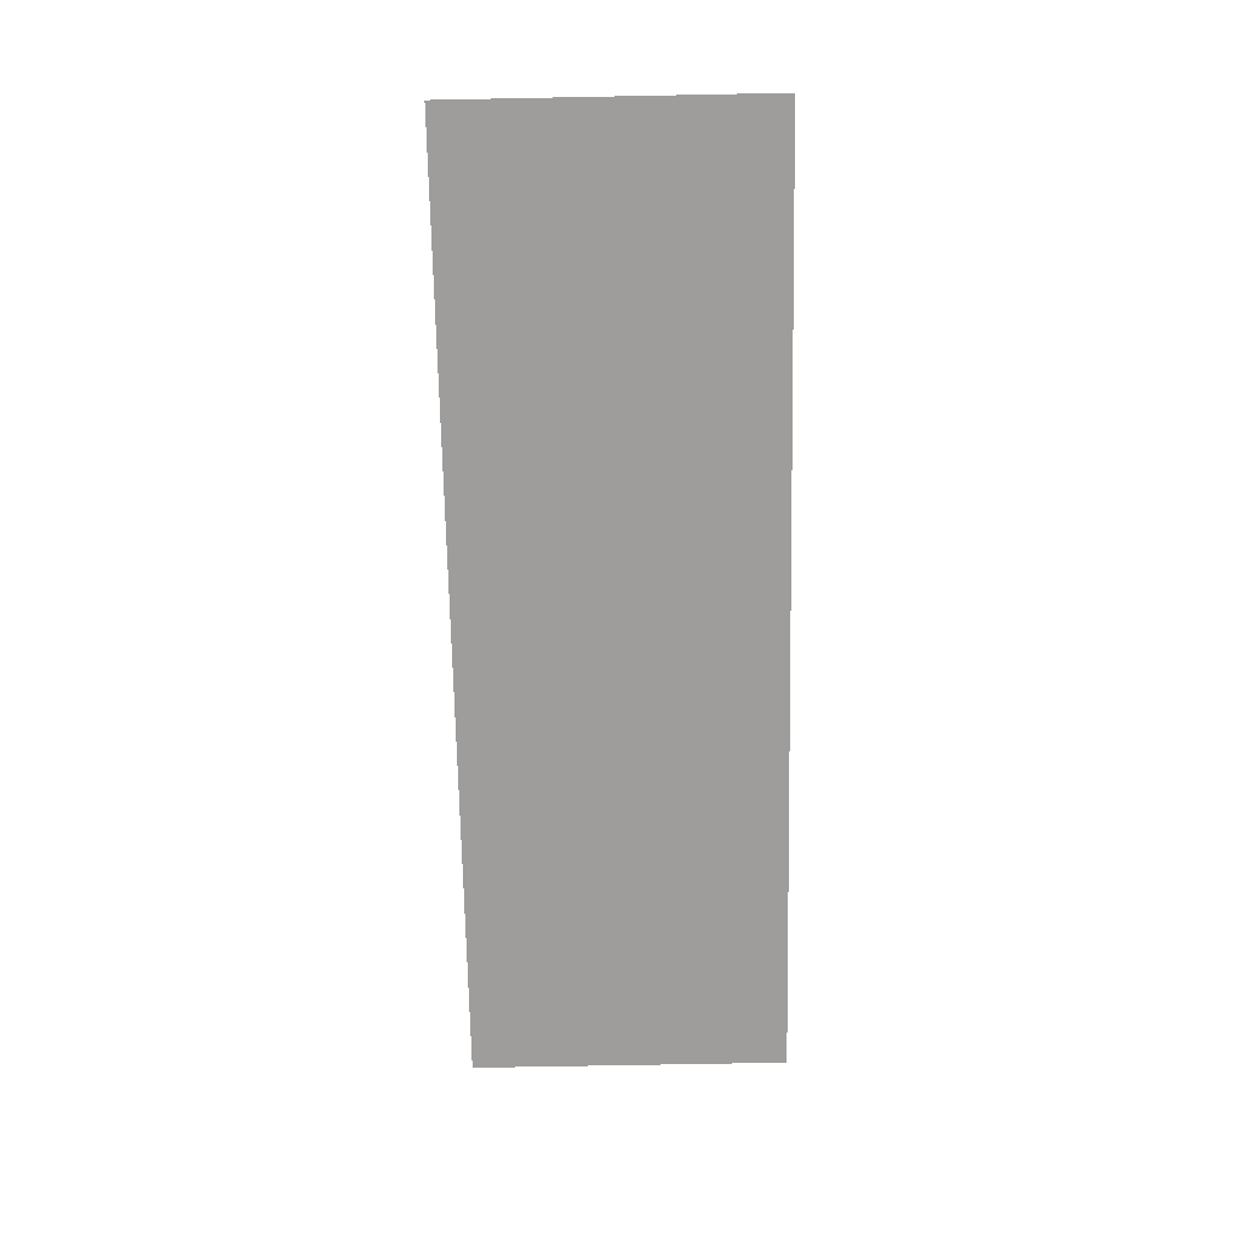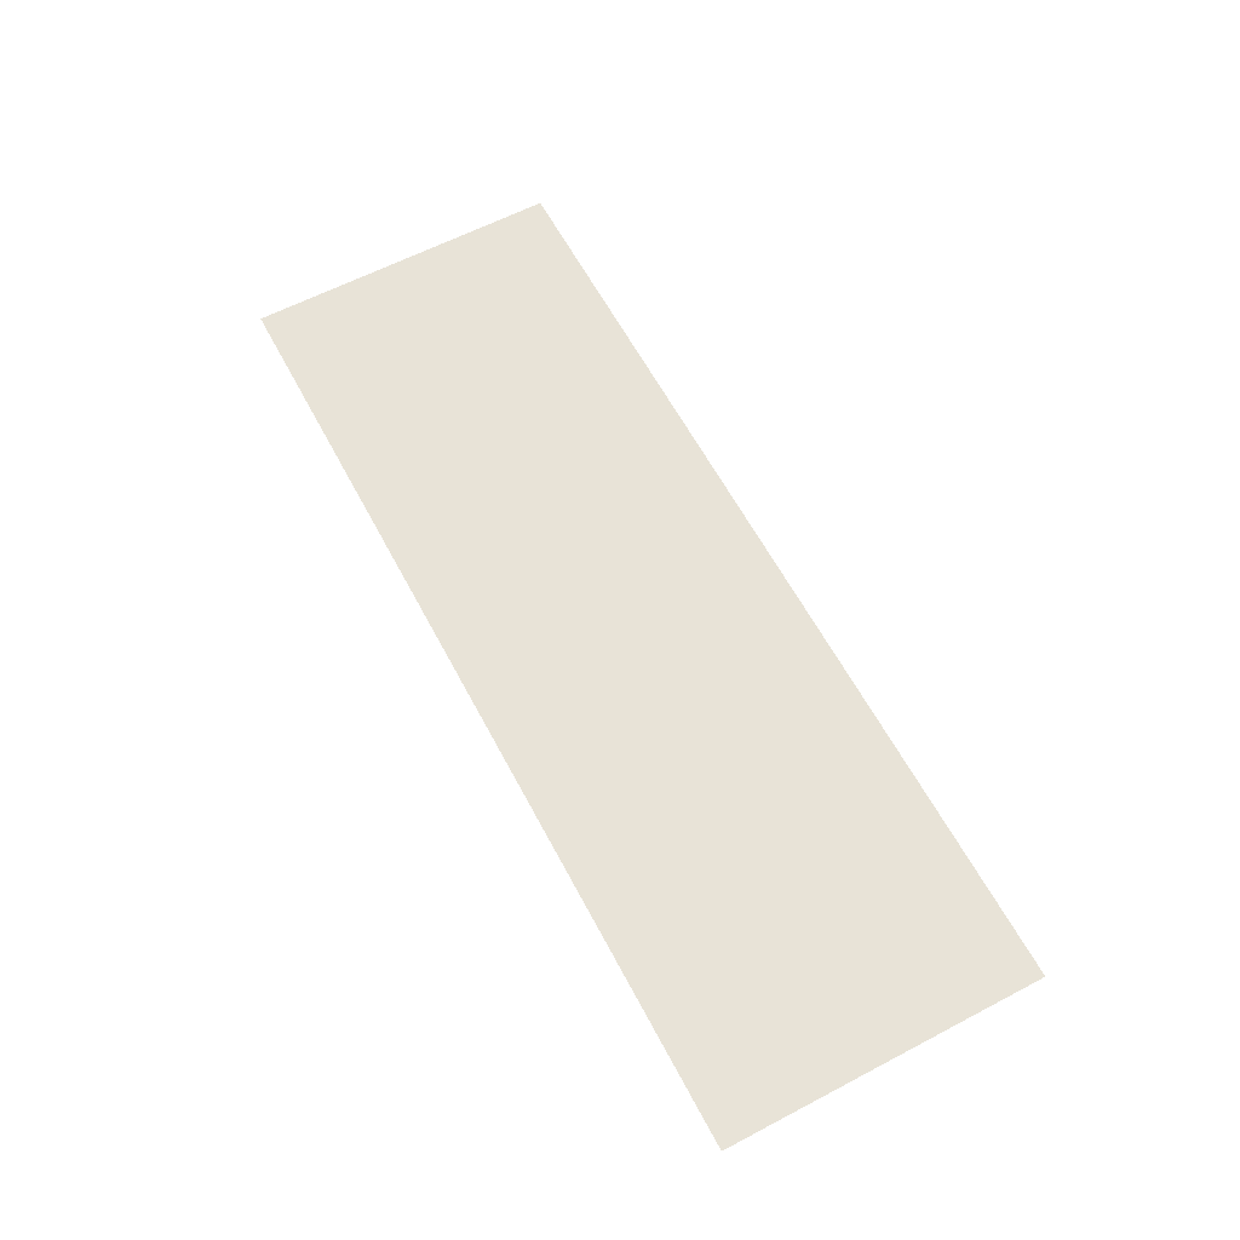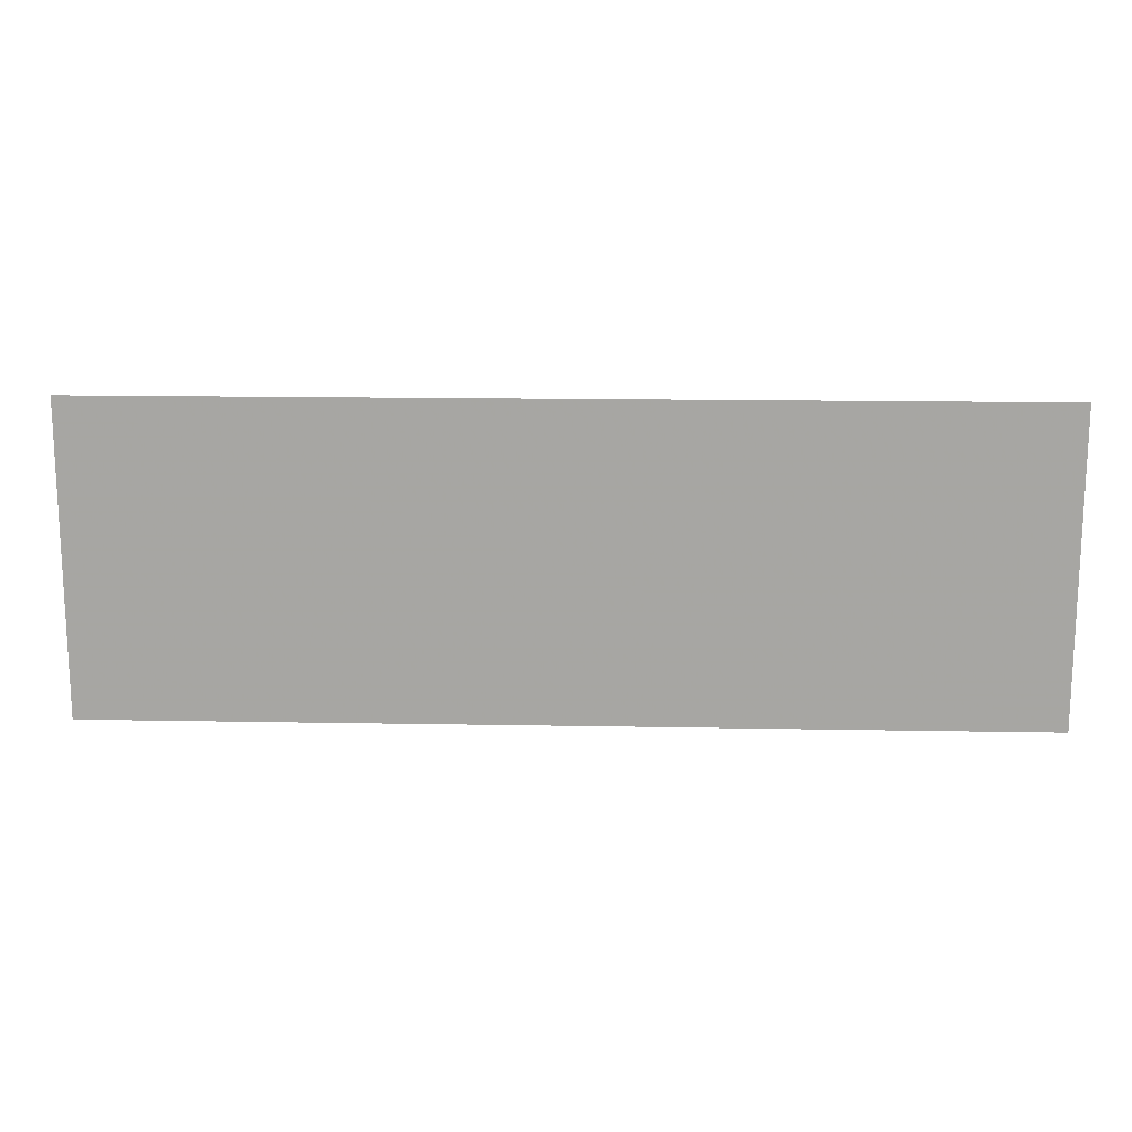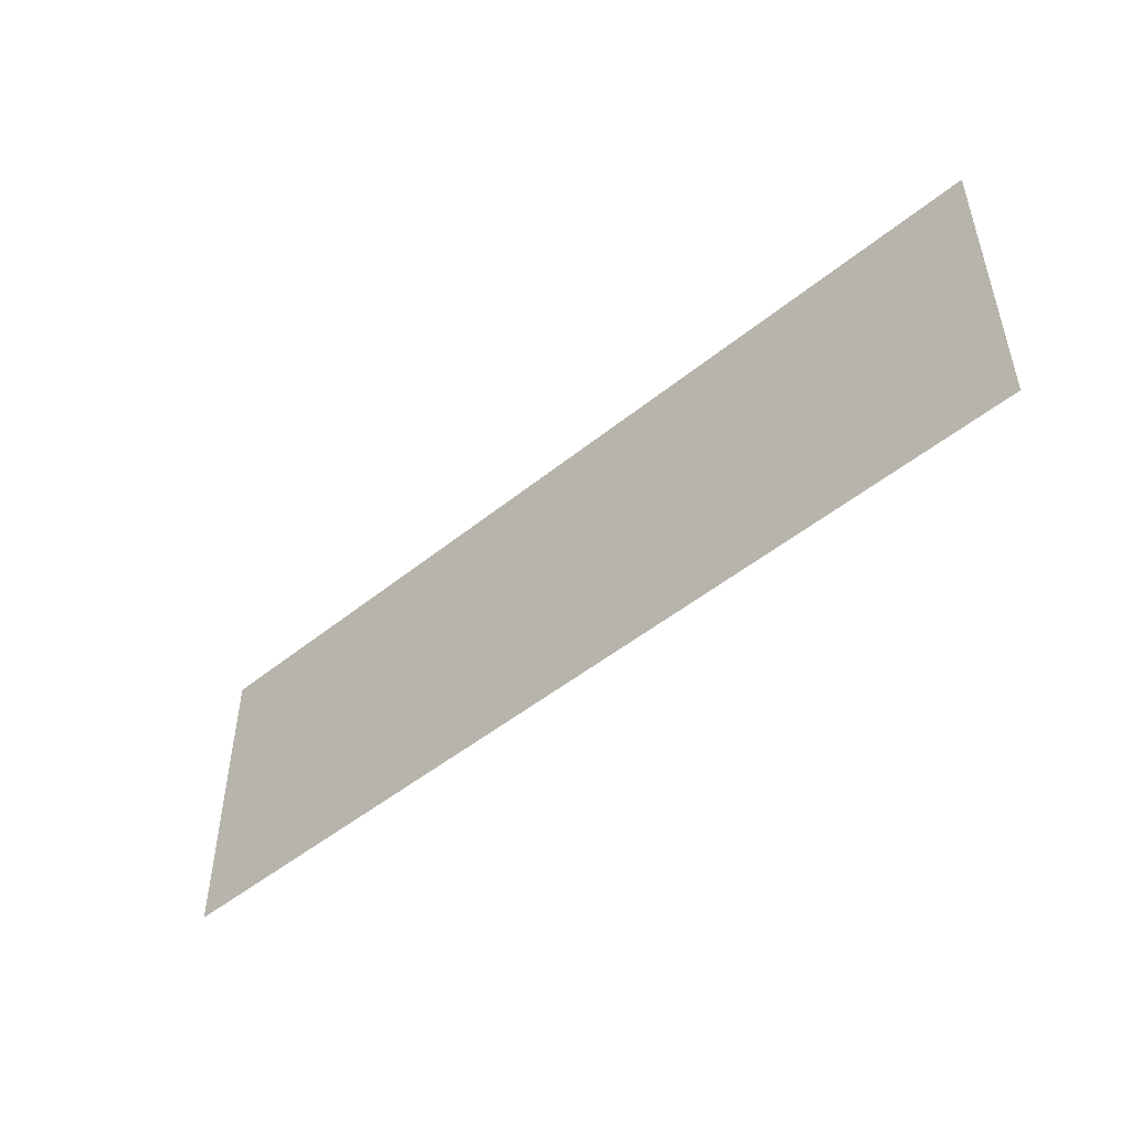
<metadata>
{"format":"obj","ext":"obj","renderer":"f3d","projection":"perspective","resolution":1024,"background":"white","views":[{"elev":-70.5,"azim":-88.9,"up":"+Y"},{"elev":61.8,"azim":62.0,"up":"+Y"},{"elev":15.6,"azim":2.2,"up":"+Z"},{"elev":-49.0,"azim":42.0,"up":"+Z"}]}
</metadata>
<code>
v -0.5625 0 -1.438
v -0.5625 0 -1.562
v -0.1875 0 -1.562
v -0.1875 0 -1.438
f 1 2 3
f 1 3 4

</code>
